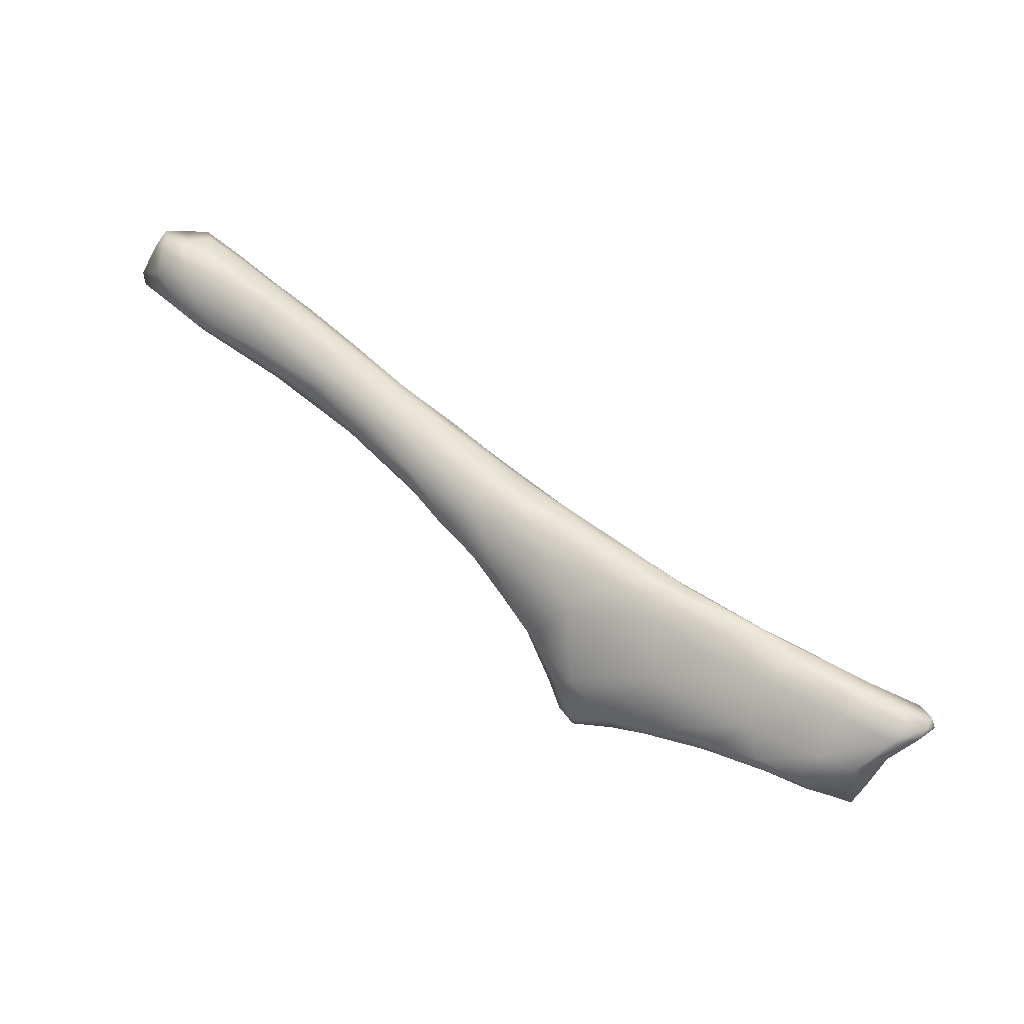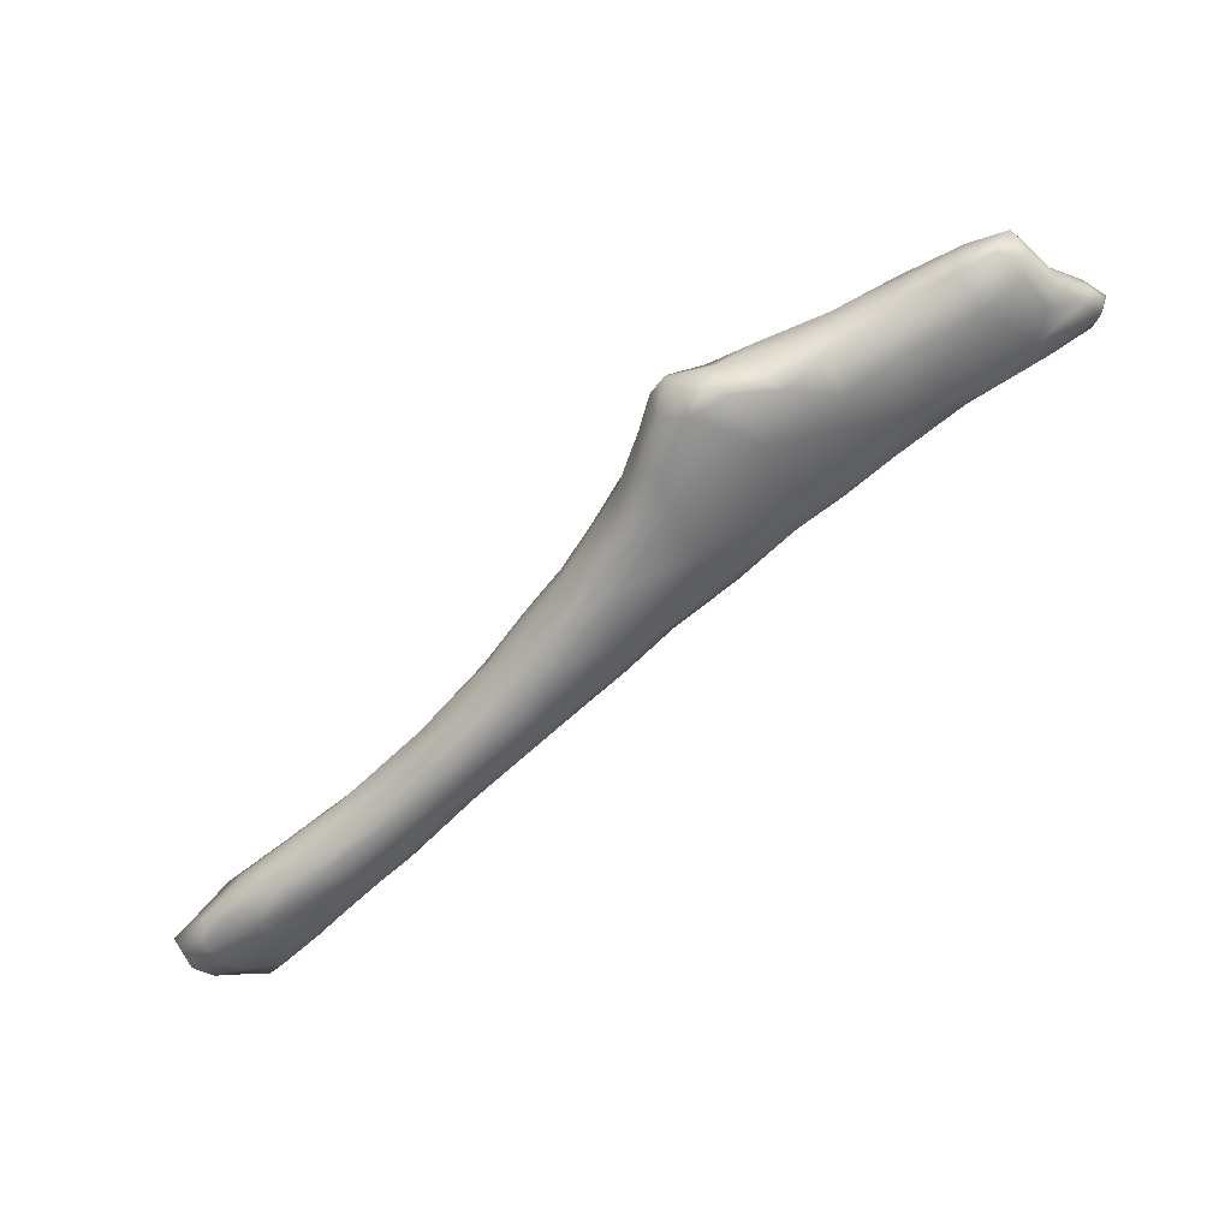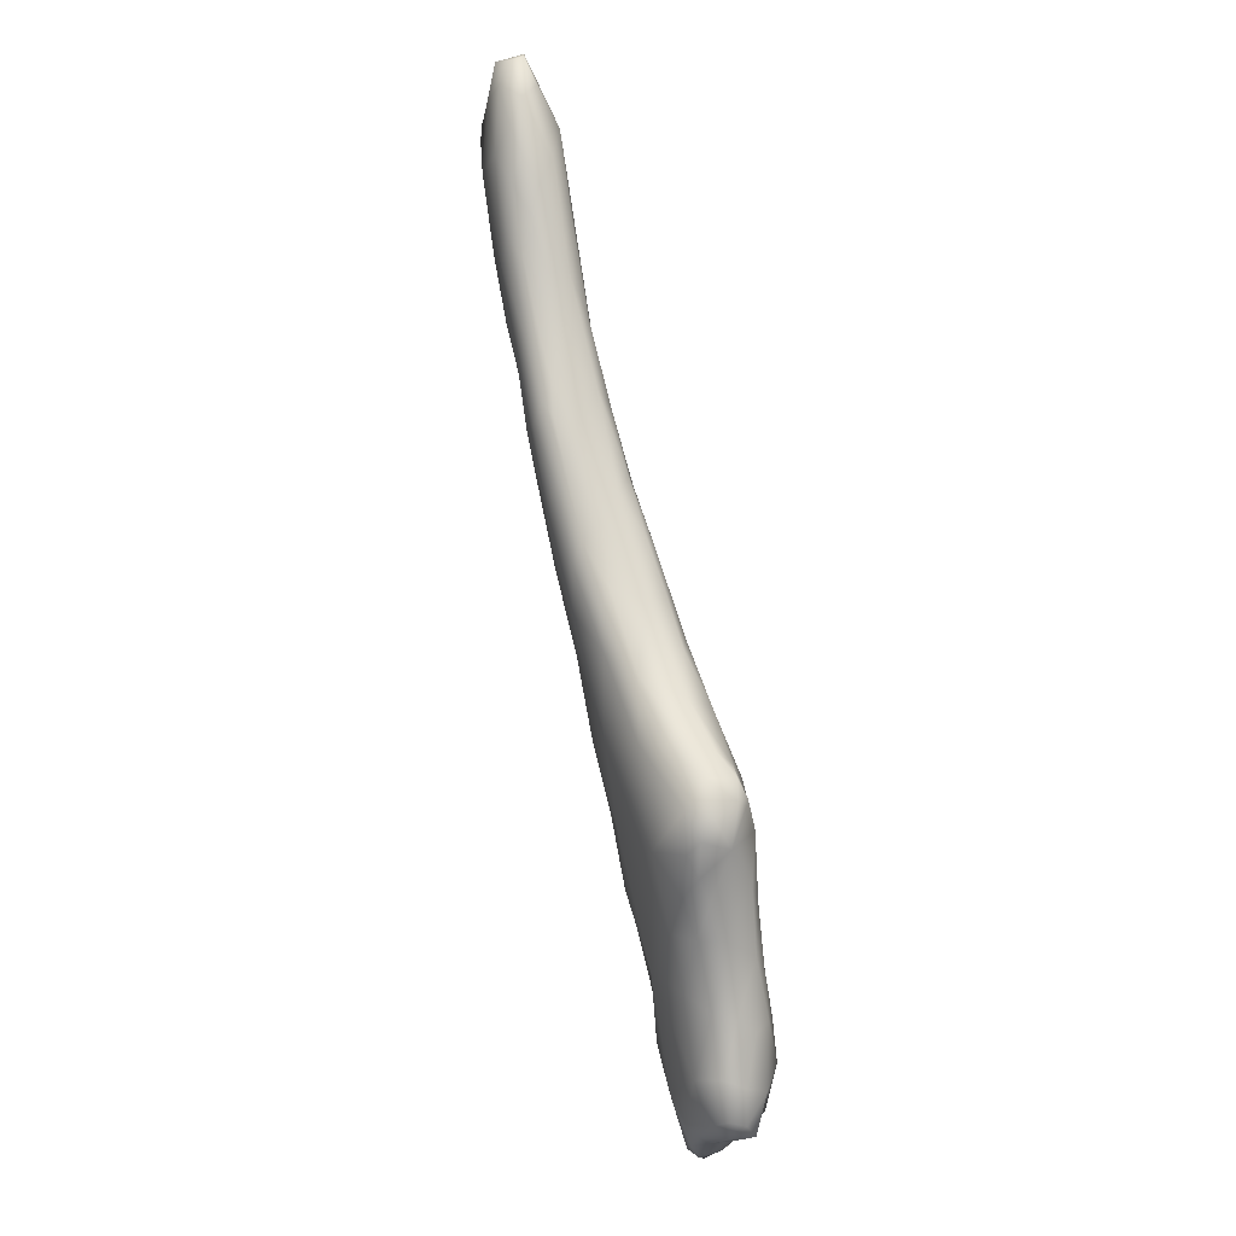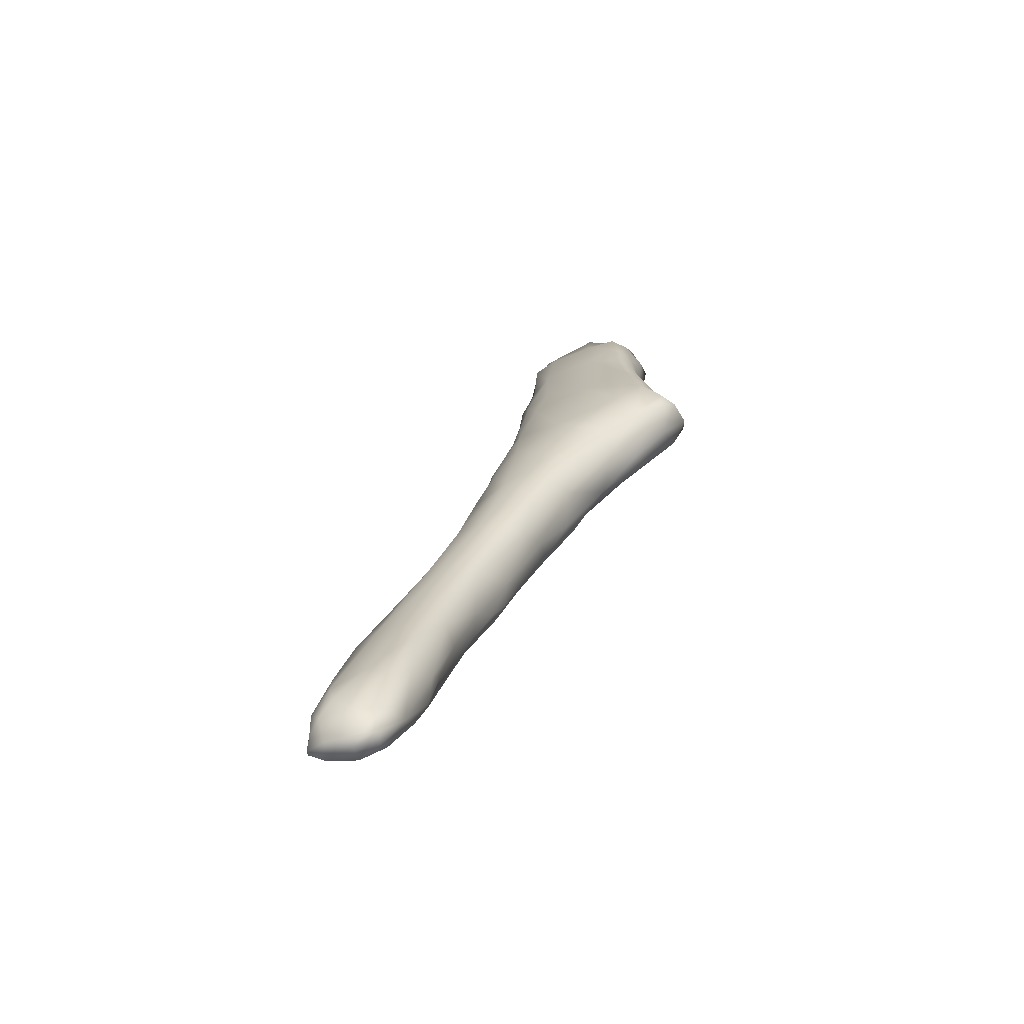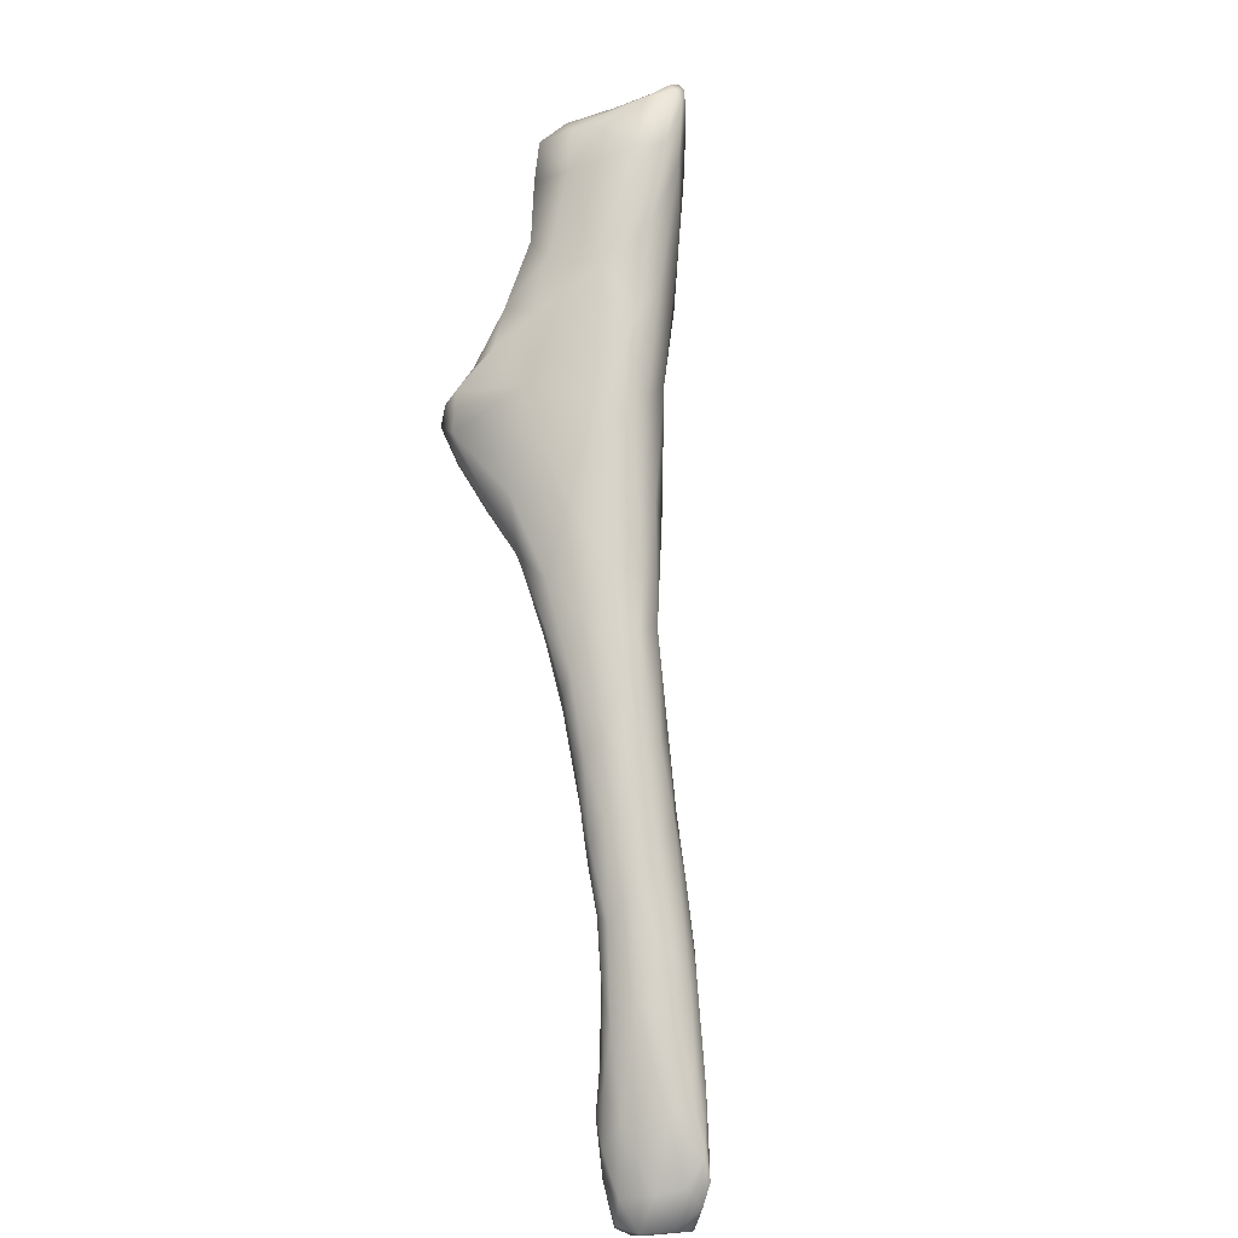
<metadata>
{"format":"obj","ext":"obj","renderer":"f3d","projection":"perspective","resolution":1024,"background":"white","views":[{"elev":34.5,"azim":-176.2,"up":"+Z"},{"elev":-23.5,"azim":-169.7,"up":"+Y"},{"elev":-75.3,"azim":72.2,"up":"+Z"},{"elev":-6.3,"azim":85.8,"up":"+Y"},{"elev":-75.1,"azim":-108.3,"up":"+Y"}]}
</metadata>
<code>
o 182305701
v 5.643 1.814 2.55
v 5.673 1.828 2.541
v 5.707 1.791 2.567
v 5.714 1.837 2.545
v 5.759 1.808 2.59
v 5.744 1.867 2.57
v 5.664 1.883 2.578
v 5.598 1.774 2.649
v 5.604 1.847 2.567
v 5.57 1.879 2.578
v 5.231 2.022 2.556
v 5.294 1.994 2.568
v 5.258 1.956 2.617
v 5.193 2 2.601
v 5.288 2.034 2.575
v 5.188 2.036 2.59
v 5.226 2.055 2.575
v 5.209 2.077 2.585
v 5.753 1.701 2.681
v 5.56 1.836 2.588
v 5.772 1.741 2.639
v 5.498 1.881 2.585
v 5.772 1.856 2.602
v 5.511 1.925 2.591
v 5.385 1.943 2.593
v 5.743 1.884 2.597
v 5.39 1.894 2.629
v 5.388 1.985 2.593
v 5.179 2.056 2.614
v 5.279 2.073 2.608
v 5.807 1.748 2.66
v 5.478 1.844 2.639
v 5.794 1.813 2.635
v 5.16 1.976 2.656
v 5.152 2 2.644
v 5.49 1.984 2.622
v 5.602 1.939 2.615
v 5.688 1.916 2.632
v 5.371 2.024 2.608
v 5.206 2.081 2.64
v 5.777 1.849 2.647
v 5.138 2.02 2.658
v 5.388 2.041 2.631
v 5.15 2.057 2.679
v 5.375 1.846 2.714
v 5.57 1.962 2.647
v 5.465 2.008 2.65
v 5.173 2.084 2.699
v 5.316 2.08 2.645
v 5.213 2.097 2.683
v 5.257 2.087 2.65
v 5.846 1.673 2.729
v 5.726 1.652 2.776
v 5.18 1.944 2.708
v 5.748 1.876 2.688
v 5.105 2.004 2.7
v 5.386 2.049 2.655
v 5.852 1.612 2.781
v 5.57 1.728 2.766
v 5.842 1.755 2.712
v 5.83 1.803 2.734
v 5.595 1.922 2.741
v 5.412 2.016 2.708
v 5.277 2.072 2.693
v 5.247 1.898 2.745
v 5.757 1.82 2.812
v 5.089 2.039 2.72
v 5.1 2.065 2.735
v 5.916 1.586 2.797
v 5.948 1.657 2.812
v 5.947 1.593 2.811
v 5.077 2.007 2.745
v 5.072 2.029 2.736
v 5.147 2.077 2.738
v 5.896 1.733 2.785
v 5.472 1.771 2.787
v 5.163 1.948 2.756
v 5.067 2.041 2.748
v 5.242 2.044 2.77
v 5.385 1.978 2.797
v 5.957 1.525 2.856
v 5.413 1.811 2.791
v 5.296 1.882 2.771
v 5.902 1.736 2.833
v 5.093 1.995 2.762
v 5.073 2.028 2.762
v 5.083 2.055 2.758
v 5.878 1.55 2.86
v 6 1.528 2.858
v 6.034 1.551 2.869
v 5.685 1.646 2.841
v 5.576 1.713 2.826
v 5.957 1.686 2.845
v 5.498 1.762 2.819
v 5.862 1.748 2.87
v 5.187 1.967 2.789
v 5.126 2.06 2.773
v 5.803 1.58 2.887
v 6.027 1.631 2.884
v 5.386 1.851 2.819
v 5.582 1.874 2.841
v 5.498 1.923 2.81
v 5.127 2.034 2.782
v 5.243 2.018 2.808
v 6.099 1.466 2.914
v 6.085 1.561 2.907
v 5.678 1.658 2.88
v 5.81 1.756 2.898
v 5.676 1.806 2.88
v 5.313 1.931 2.83
v 5.217 2.001 2.808
v 5.191 2.03 2.787
v 6.063 1.461 2.914
v 6.014 1.461 2.937
v 6.158 1.467 2.941
v 5.739 1.621 2.887
v 5.546 1.754 2.85
v 6.016 1.648 2.902
v 5.948 1.676 2.93
v 5.524 1.81 2.873
v 5.415 1.894 2.855
v 5.462 1.902 2.845
v 5.337 1.953 2.822
v 6.166 1.425 2.947
v 6.18 1.4 2.963
v 5.922 1.504 2.938
v 6.224 1.481 2.995
v 6.109 1.572 2.949
v 5.688 1.69 2.911
v 6.137 1.398 2.976
v 6.215 1.406 2.972
v 5.788 1.602 2.923
v 5.576 1.838 2.872
v 5.523 1.845 2.87
v 6.274 1.406 3.006
v 5.871 1.538 2.941
v 6.09 1.586 2.977
v 5.725 1.718 2.935
v 5.623 1.797 2.891
v 5.745 1.749 2.919
v 6.277 1.364 3.008
v 6.275 1.336 3.025
v 6.375 1.345 3.046
v 6.117 1.392 3.01
v 6.037 1.436 3
v 5.938 1.505 2.979
v 5.864 1.559 2.955
v 6.199 1.512 3.016
v 6.072 1.565 3.026
v 5.854 1.699 2.946
v 5.943 1.631 2.989
v 5.796 1.705 2.947
v 6.216 1.342 3.047
v 6.378 1.305 3.05
v 6.388 1.379 3.06
v 5.867 1.59 2.973
v 5.851 1.66 2.965
v 6.41 1.267 3.074
v 6.357 1.269 3.097
v 6.012 1.476 3.024
v 6.323 1.433 3.067
v 6.168 1.522 3.039
v 6.545 1.245 3.095
v 6.494 1.244 3.09
v 6.456 1.29 3.074
v 6.505 1.29 3.087
v 6.152 1.377 3.064
v 6.268 1.305 3.099
v 5.926 1.601 2.997
v 6.003 1.527 3.034
v 5.997 1.571 3.02
v 6.525 1.204 3.13
v 6.58 1.214 3.117
v 6.36 1.252 3.156
v 6.63 1.219 3.134
v 6.553 1.298 3.122
v 6.475 1.353 3.117
v 6.115 1.435 3.081
v 6.281 1.455 3.086
v 6.058 1.528 3.051
v 6.598 1.294 3.163
v 6.111 1.474 3.084
v 6.434 1.377 3.132
v 6.215 1.479 3.089
v 6.149 1.489 3.083
v 6.631 1.177 3.16
v 6.678 1.181 3.171
v 6.488 1.19 3.192
v 6.692 1.201 3.173
v 6.271 1.308 3.131
v 6.655 1.237 3.167
v 6.42 1.365 3.177
v 6.668 1.157 3.204
v 6.447 1.208 3.213
v 6.695 1.199 3.2
v 6.222 1.358 3.129
v 6.521 1.333 3.15
v 6.201 1.405 3.13
v 6.196 1.438 3.12
v 6.288 1.406 3.153
v 6.602 1.163 3.208
v 6.679 1.176 3.212
v 6.325 1.291 3.175
v 6.655 1.236 3.22
v 6.566 1.3 3.193
v 6.29 1.375 3.173
v 6.403 1.339 3.212
v 6.403 1.243 3.207
v 6.31 1.332 3.181
v 6.35 1.355 3.196
v 6.645 1.157 3.257
v 6.526 1.171 3.261
v 6.636 1.25 3.246
v 6.575 1.164 3.248
v 6.489 1.197 3.251
v 6.665 1.185 3.257
v 6.444 1.247 3.239
v 6.587 1.267 3.25
v 6.418 1.306 3.225
v 6.507 1.284 3.247
v 6.555 1.162 3.28
v 6.641 1.222 3.267
v 6.598 1.164 3.284
v 6.547 1.187 3.278
v 6.534 1.236 3.272
v 6.643 1.17 3.285
v 6.6 1.226 3.279
v 6.638 1.193 3.281
v 6.597 1.194 3.277
f 1 2 3
f 3 2 4
f 5 3 4
f 5 4 6
f 2 7 4
f 6 4 7
f 3 8 1
f 2 1 9
f 2 9 7
f 9 10 7
f 11 12 13
f 13 14 11
f 15 12 11
f 11 14 16
f 11 16 17
f 15 11 17
f 16 18 17
f 8 3 19
f 1 8 20
f 5 21 3
f 1 20 9
f 9 20 22
f 9 22 10
f 5 6 23
f 10 22 24
f 24 22 25
f 7 26 6
f 6 26 23
f 13 25 27
f 7 10 24
f 25 13 12
f 28 25 12
f 24 25 28
f 15 28 12
f 29 18 16
f 17 30 15
f 17 18 30
f 21 19 3
f 31 21 5
f 20 8 32
f 31 5 33
f 20 32 22
f 32 27 22
f 22 27 25
f 14 34 35
f 14 13 34
f 28 36 24
f 7 24 37
f 38 7 37
f 26 7 38
f 14 35 16
f 39 36 28
f 15 39 28
f 39 15 30
f 40 18 29
f 18 40 30
f 5 23 33
f 26 41 23
f 24 36 37
f 35 42 16
f 16 42 29
f 39 43 36
f 42 44 29
f 39 30 43
f 45 13 27
f 38 41 26
f 46 37 36
f 38 37 46
f 46 36 47
f 47 36 43
f 44 40 29
f 48 40 44
f 49 43 30
f 40 50 51
f 30 40 51
f 30 51 49
f 19 21 52
f 8 19 53
f 27 32 45
f 33 23 41
f 54 34 13
f 45 54 13
f 55 41 38
f 42 35 56
f 43 49 57
f 48 50 40
f 19 52 58
f 8 53 59
f 21 31 52
f 31 33 60
f 45 8 59
f 8 45 32
f 60 33 41
f 55 61 41
f 34 56 35
f 62 38 46
f 47 63 46
f 47 57 63
f 43 57 47
f 51 64 49
f 57 49 64
f 53 19 58
f 52 31 60
f 60 41 61
f 65 54 45
f 66 61 55
f 54 56 34
f 62 55 38
f 56 67 42
f 63 62 46
f 42 67 44
f 68 48 44
f 58 52 69
f 70 71 52
f 52 60 70
f 72 56 54
f 72 73 56
f 56 73 67
f 67 68 44
f 63 57 64
f 50 48 74
f 51 50 64
f 50 74 64
f 52 71 69
f 70 60 75
f 45 59 76
f 60 61 75
f 54 65 77
f 54 77 72
f 78 73 72
f 73 78 67
f 78 68 67
f 63 79 80
f 48 68 74
f 79 63 64
f 81 58 69
f 76 82 45
f 45 83 65
f 75 61 84
f 77 65 83
f 84 61 66
f 66 55 62
f 77 85 72
f 72 86 78
f 68 78 87
f 68 87 74
f 79 64 74
f 58 81 88
f 71 89 69
f 90 89 71
f 90 71 70
f 59 91 92
f 59 53 91
f 59 92 76
f 93 70 75
f 76 94 82
f 83 45 82
f 66 95 84
f 96 85 77
f 80 62 63
f 85 86 72
f 86 87 78
f 74 87 97
f 74 97 79
f 89 81 69
f 88 53 58
f 53 98 91
f 99 70 93
f 92 94 76
f 75 84 93
f 94 100 82
f 101 66 62
f 102 101 62
f 102 62 80
f 86 85 96
f 103 86 96
f 104 80 79
f 87 86 103
f 103 97 87
f 90 105 89
f 88 98 53
f 90 70 106
f 91 107 92
f 106 70 99
f 82 100 83
f 108 95 66
f 83 96 77
f 96 83 100
f 101 109 66
f 110 96 100
f 110 111 96
f 103 96 111
f 79 112 104
f 112 97 103
f 112 103 111
f 79 97 112
f 81 89 113
f 114 81 113
f 89 105 113
f 88 81 114
f 105 90 115
f 115 90 106
f 116 91 98
f 107 117 92
f 92 117 94
f 93 118 99
f 94 117 100
f 93 84 118
f 95 119 84
f 108 66 109
f 110 100 120
f 120 121 110
f 122 102 80
f 123 111 110
f 80 104 123
f 122 80 123
f 123 104 111
f 104 112 111
f 105 124 125
f 113 105 125
f 88 114 126
f 115 124 105
f 88 126 98
f 115 106 127
f 91 116 107
f 106 99 128
f 107 129 117
f 119 118 84
f 120 100 117
f 101 102 122
f 121 123 110
f 122 123 121
f 113 125 130
f 131 125 124
f 131 124 115
f 116 132 107
f 117 129 120
f 108 119 95
f 101 133 109
f 120 134 121
f 133 122 134
f 122 121 134
f 101 122 133
f 114 113 130
f 135 131 115
f 127 135 115
f 126 136 98
f 98 132 116
f 98 136 132
f 127 106 128
f 107 132 129
f 128 118 137
f 99 118 128
f 119 137 118
f 138 120 129
f 138 139 120
f 139 134 120
f 139 133 134
f 140 109 139
f 108 109 140
f 139 109 133
f 125 141 142
f 142 130 125
f 141 125 131
f 141 131 135
f 135 143 141
f 130 144 114
f 114 145 126
f 145 114 144
f 145 146 126
f 146 136 126
f 147 136 146
f 147 132 136
f 128 137 148
f 137 119 149
f 108 150 119
f 151 119 150
f 140 139 138
f 152 140 138
f 150 140 152
f 108 140 150
f 130 142 153
f 154 142 141
f 130 153 144
f 154 141 143
f 155 135 127
f 127 128 148
f 132 156 129
f 129 156 138
f 151 149 119
f 152 138 157
f 158 159 142
f 154 158 142
f 155 143 135
f 160 146 145
f 127 148 161
f 147 156 132
f 148 137 162
f 156 157 138
f 151 150 157
f 150 152 157
f 163 164 165
f 164 158 154
f 154 165 164
f 163 165 166
f 159 153 142
f 154 143 165
f 166 165 143
f 153 167 144
f 167 153 168
f 145 144 167
f 155 166 143
f 155 127 161
f 146 156 147
f 146 160 156
f 169 156 170
f 137 149 162
f 156 169 157
f 171 151 169
f 149 151 171
f 151 157 169
f 164 172 158
f 164 163 173
f 172 164 173
f 159 168 153
f 174 168 159
f 175 163 166
f 176 175 166
f 167 160 145
f 176 166 155
f 176 155 177
f 155 161 177
f 160 178 170
f 160 170 156
f 162 179 148
f 161 148 179
f 171 170 180
f 171 169 170
f 159 158 172
f 163 175 173
f 181 176 177
f 178 182 170
f 161 179 183
f 162 184 179
f 182 180 170
f 185 184 149
f 185 149 180
f 184 162 149
f 149 171 180
f 173 186 172
f 175 186 173
f 175 187 186
f 172 188 159
f 189 187 175
f 190 168 174
f 176 191 175
f 189 175 191
f 168 190 167
f 167 178 160
f 161 183 177
f 179 192 183
f 182 185 180
f 186 187 193
f 174 159 188
f 174 188 194
f 195 189 191
f 190 196 167
f 176 181 191
f 181 177 197
f 177 183 197
f 178 198 182
f 199 182 198
f 184 192 179
f 199 185 182
f 200 185 199
f 184 185 200
f 188 172 201
f 186 201 172
f 193 201 186
f 187 189 202
f 189 195 202
f 203 196 190
f 191 181 204
f 167 196 178
f 196 198 178
f 183 205 197
f 199 198 206
f 200 207 192
f 192 184 200
f 193 187 202
f 174 203 190
f 208 203 174
f 195 191 204
f 205 204 181
f 198 196 209
f 181 197 205
f 206 198 209
f 192 205 183
f 210 207 200
f 200 199 206
f 210 200 206
f 193 211 201
f 193 202 211
f 188 212 194
f 194 208 174
f 203 209 196
f 204 205 213
f 188 201 214
f 212 188 214
f 215 194 212
f 194 215 208
f 202 195 216
f 216 195 204
f 208 217 203
f 208 215 217
f 203 217 209
f 218 213 205
f 206 209 219
f 205 192 218
f 210 206 219
f 207 220 192
f 201 211 214
f 216 211 202
f 221 215 212
f 222 216 204
f 204 213 222
f 217 219 209
f 192 220 218
f 219 207 210
f 221 212 223
f 223 212 214
f 224 217 215
f 219 217 225
f 218 222 213
f 220 207 219
f 214 211 223
f 211 216 226
f 215 221 224
f 224 225 217
f 227 222 218
f 225 220 219
f 218 220 227
f 221 223 224
f 226 223 211
f 226 216 228
f 216 222 228
f 228 222 227
f 227 220 225
f 223 229 224
f 229 223 226
f 226 228 229
f 229 225 224
f 229 227 225
f 228 227 229

</code>
